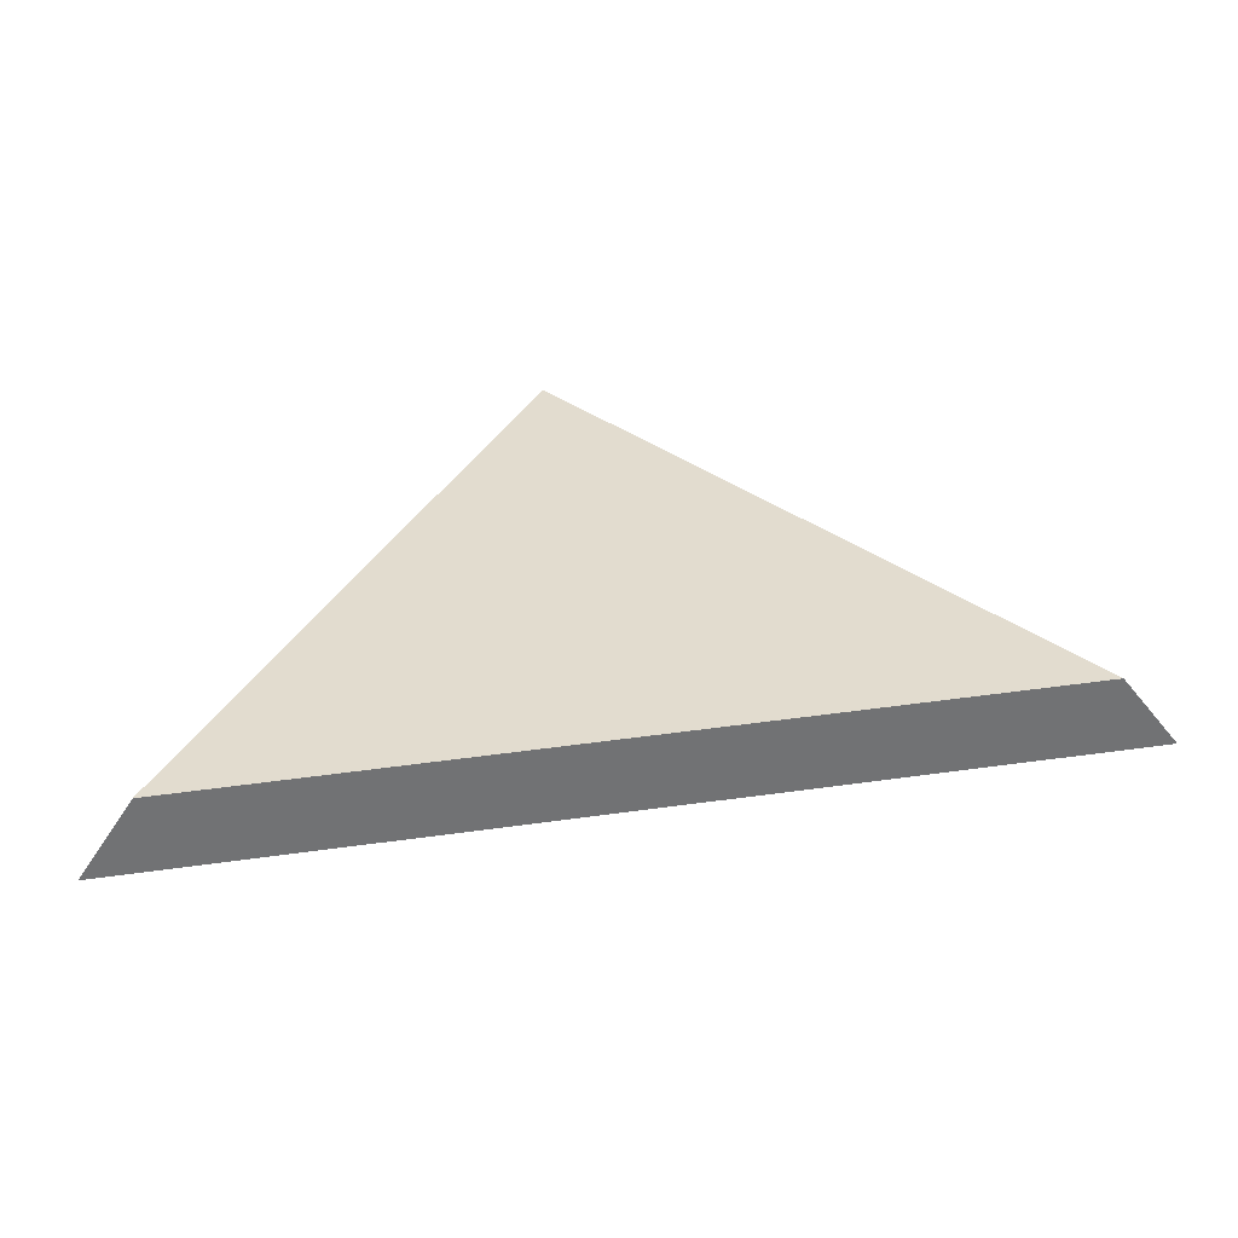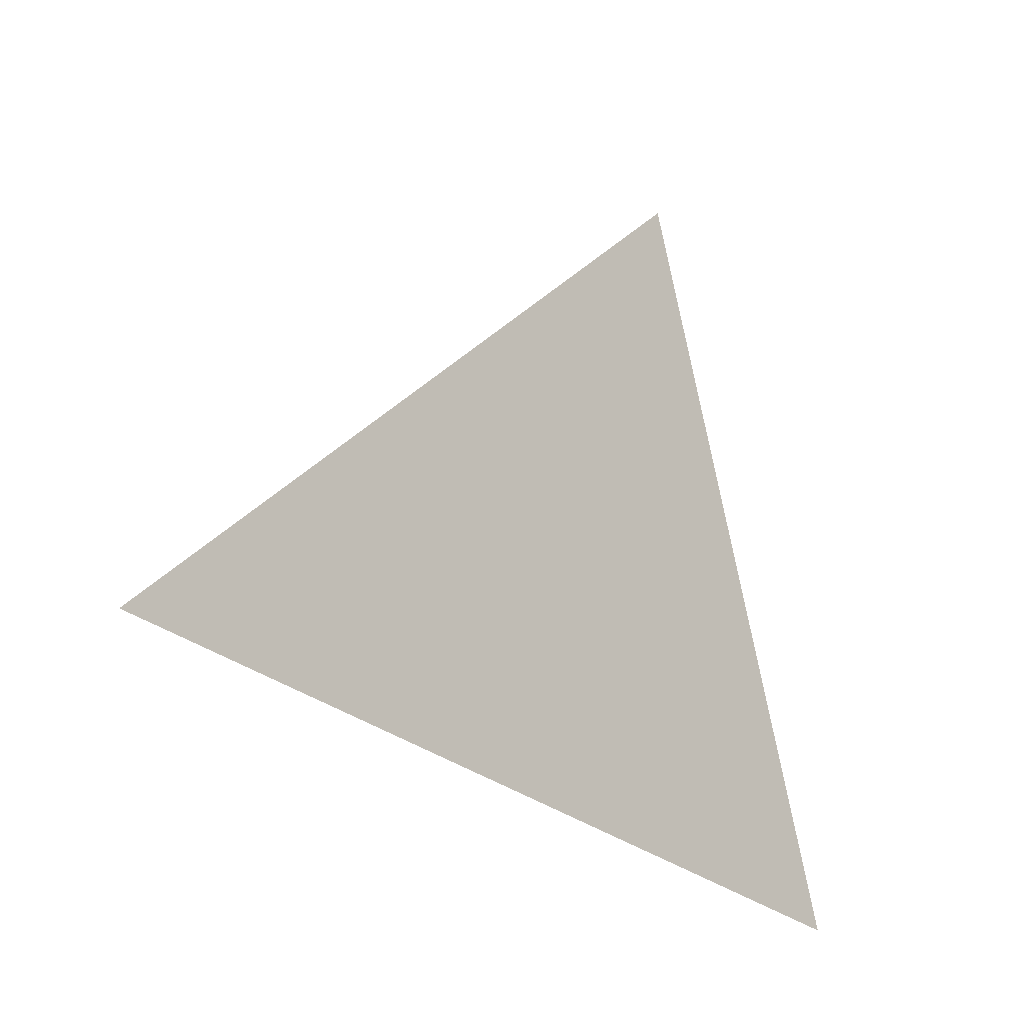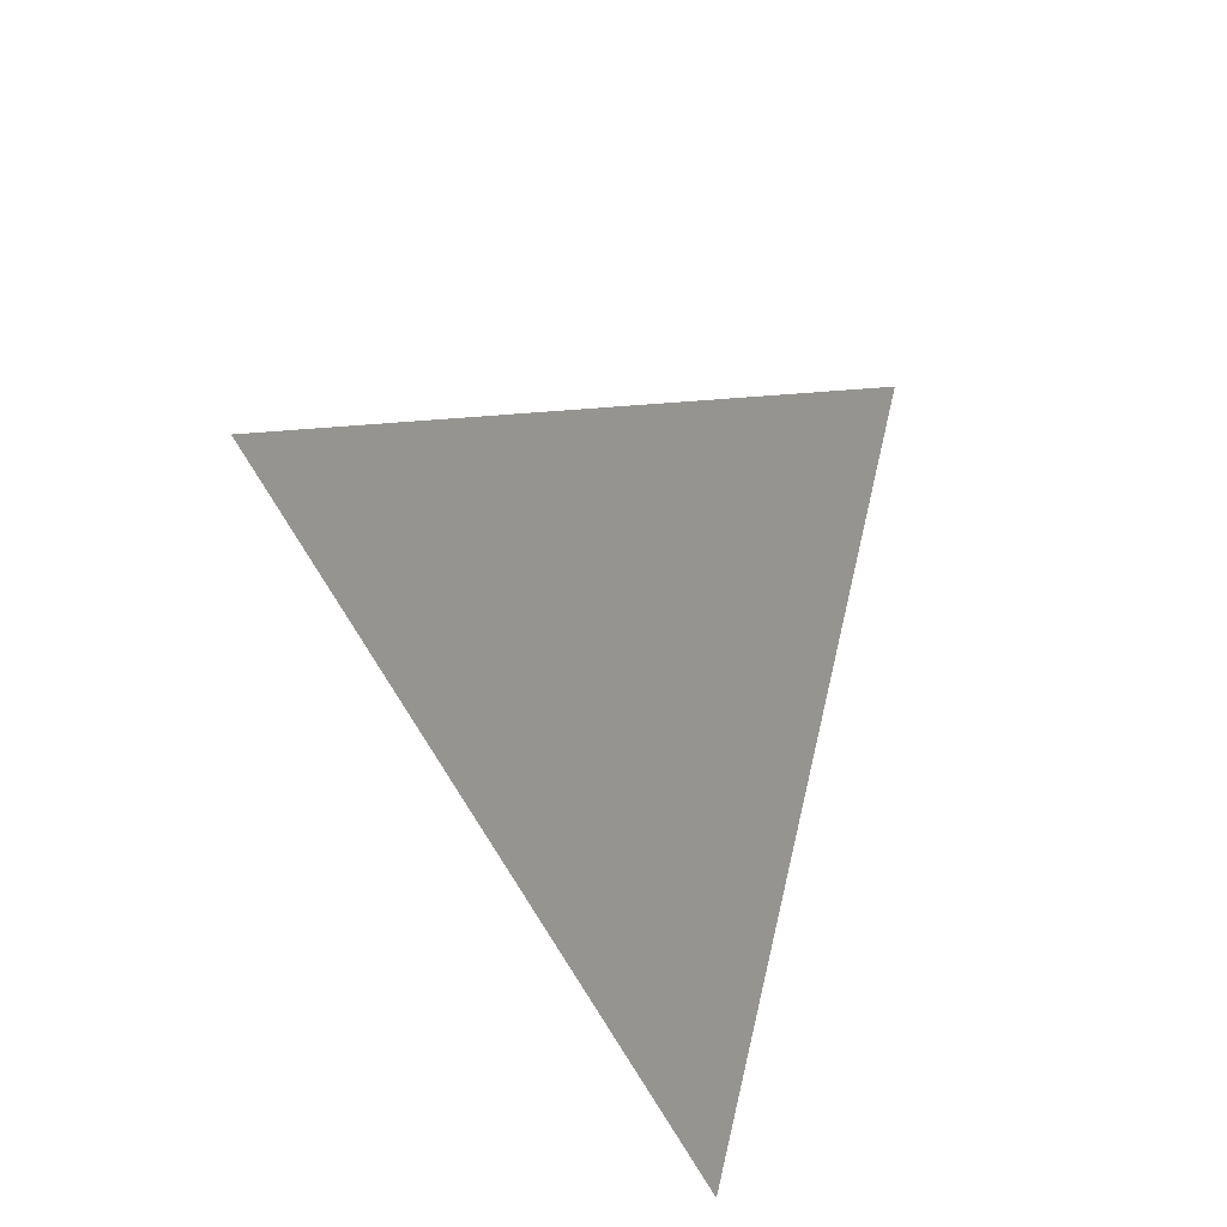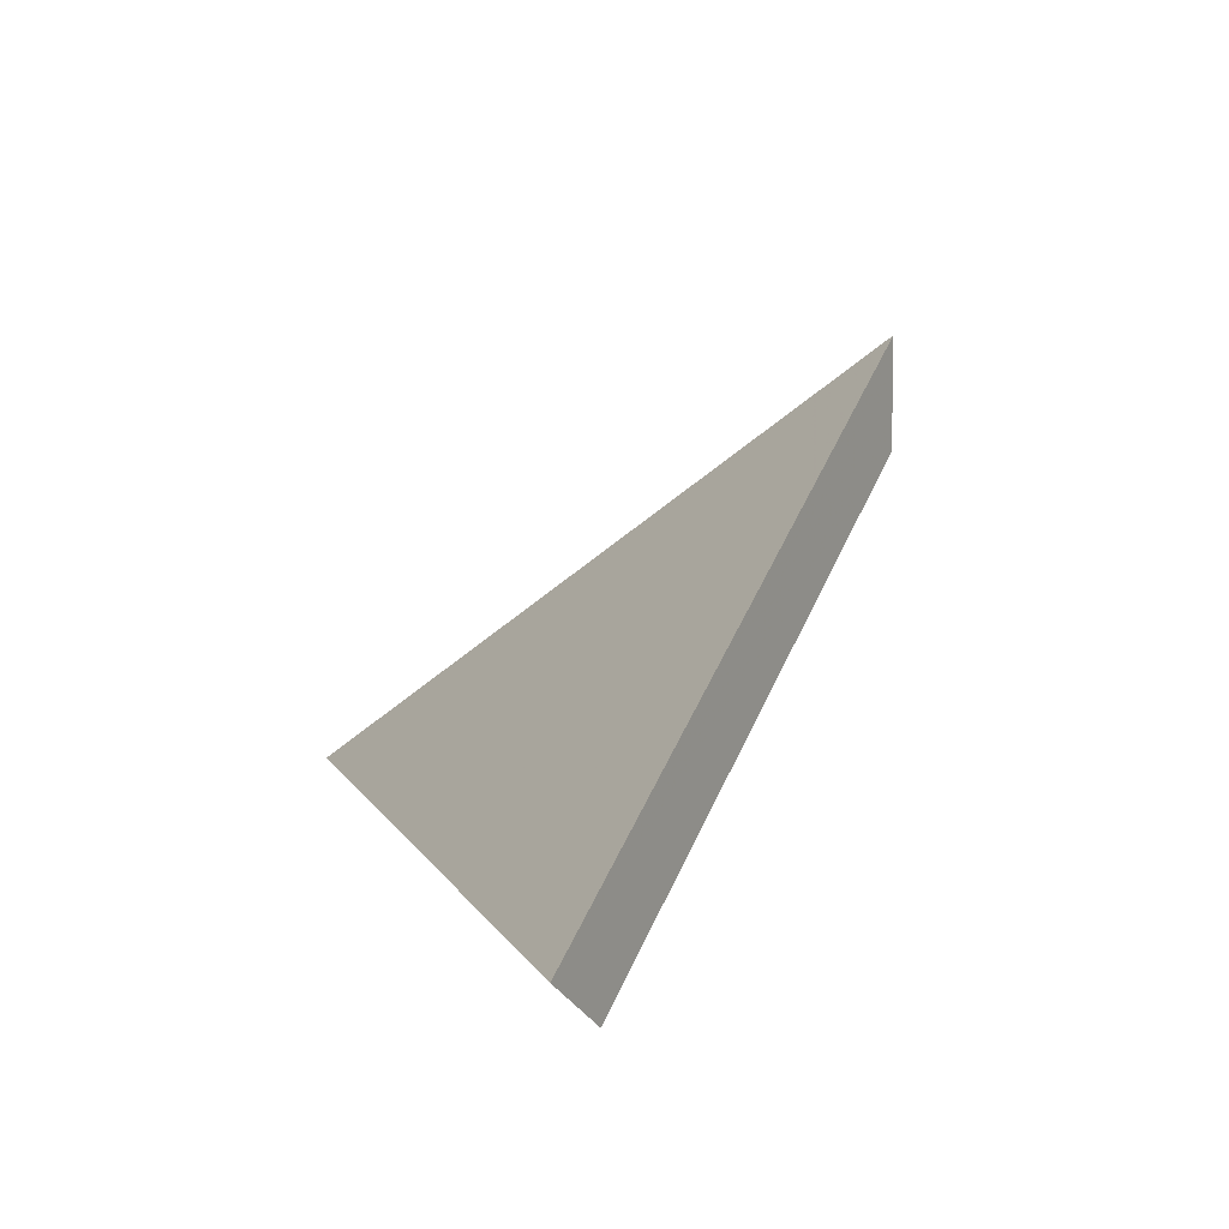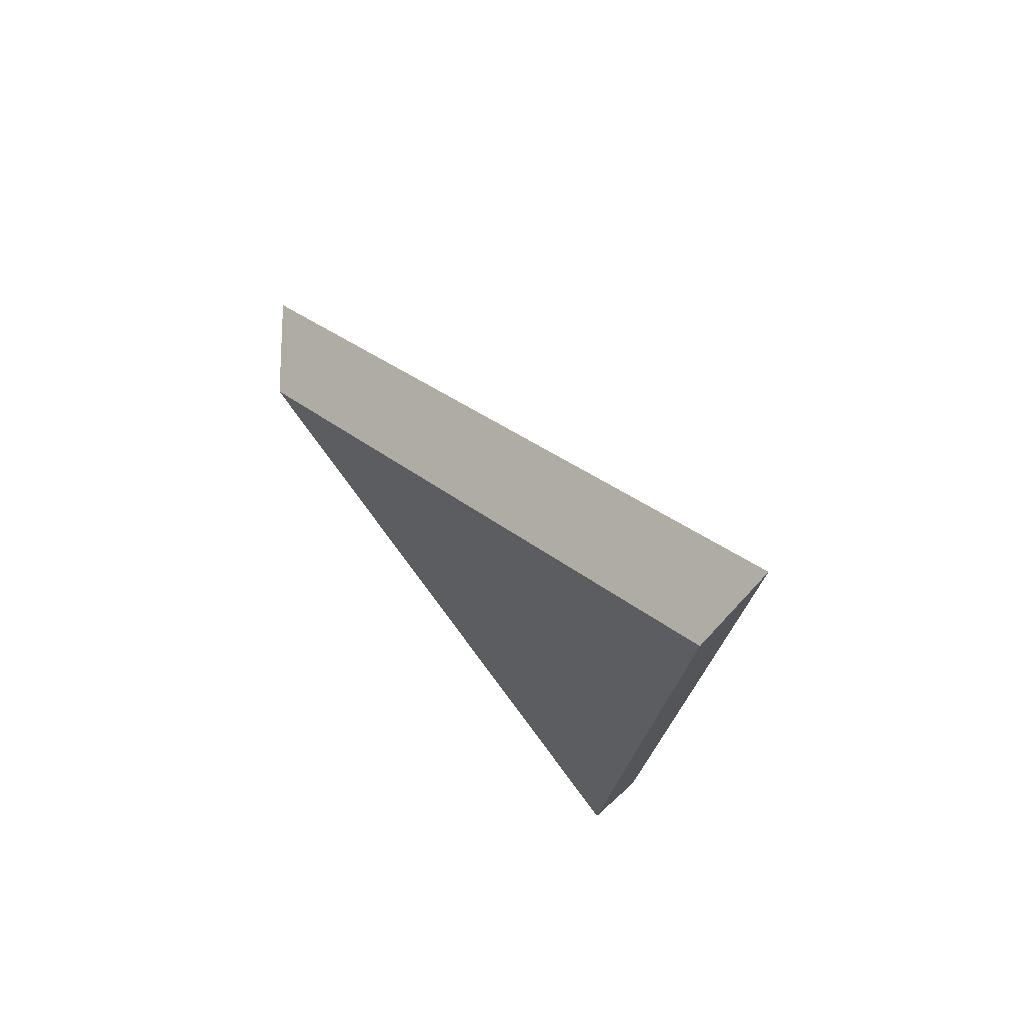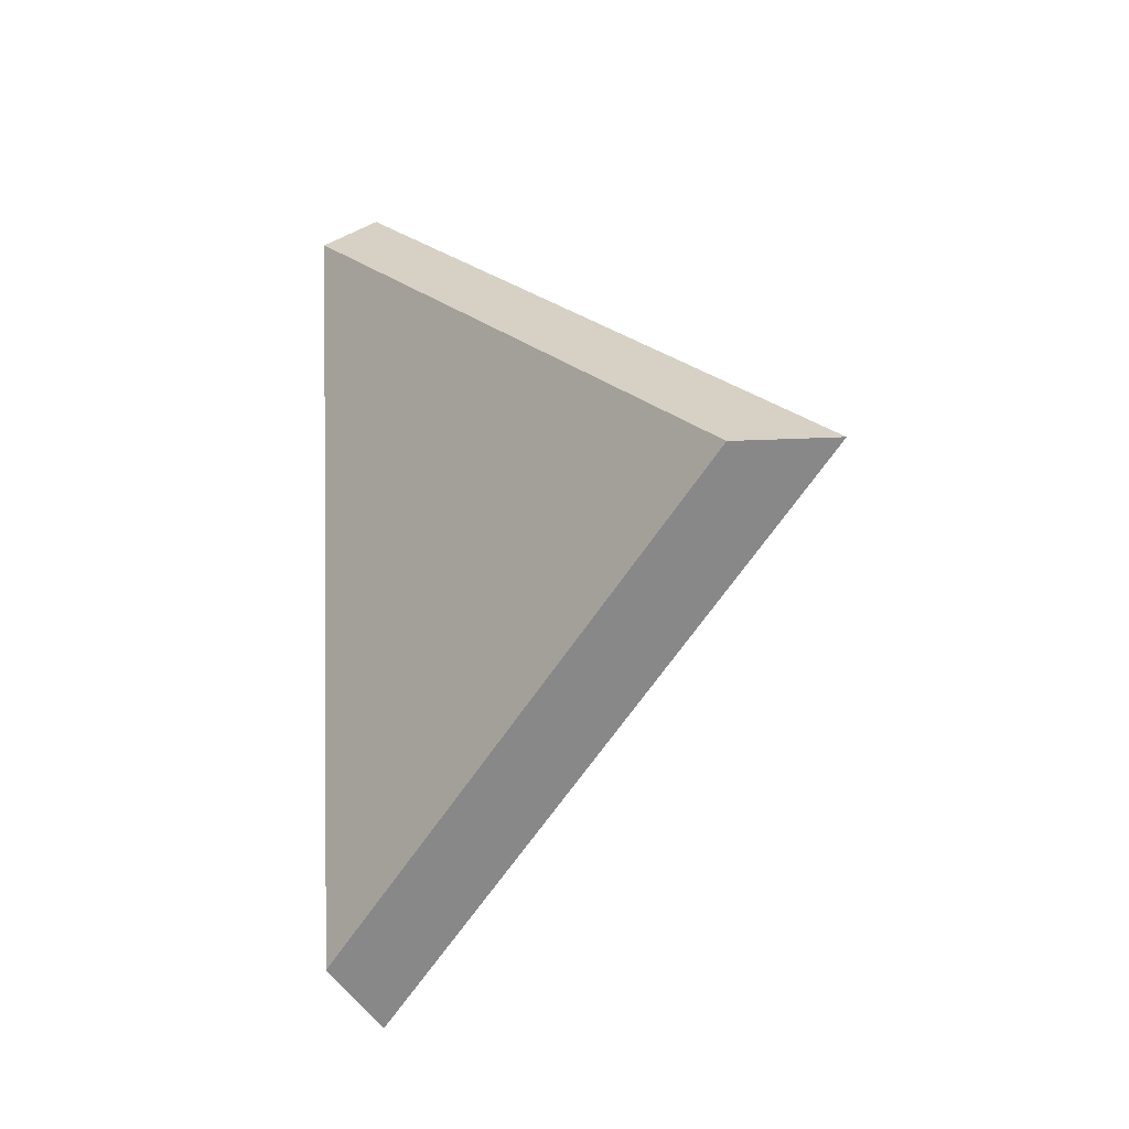
<metadata>
{"format":"obj","ext":"obj","renderer":"f3d","projection":"perspective","resolution":1024,"background":"white","views":[{"elev":-10.3,"azim":-5.4,"up":"+Z"},{"elev":40.1,"azim":-156.0,"up":"+Y"},{"elev":72.3,"azim":-130.2,"up":"+Y"},{"elev":7.3,"azim":-114.4,"up":"+Y"},{"elev":-19.3,"azim":78.1,"up":"+Y"},{"elev":80.0,"azim":88.0,"up":"+Z"}]}
</metadata>
<code>
v -8.039 0.1726 -4.024
v -8.019 0.1726 -4.021
v -8.03 0.1824 -4.013
v -8.03 0.185 -4.013
v -8.03 0.1824 -4.013
v -8.019 0.1726 -4.021
v -8.018 0.1739 -4.022
v -8.018 0.1739 -4.022
v -8.019 0.1726 -4.021
v -8.039 0.1726 -4.024
v -8.04 0.1739 -4.025
v -8.04 0.1739 -4.025
v -8.039 0.1726 -4.024
v -8.03 0.1824 -4.013
v -8.03 0.185 -4.013
v -8.03 0.185 -4.013
v -8.018 0.1739 -4.022
v -8.04 0.1739 -4.025
f 1 2 3
f 4 5 6
f 4 6 7
f 8 9 10
f 8 10 11
f 12 13 14
f 12 14 15
f 16 17 18

</code>
